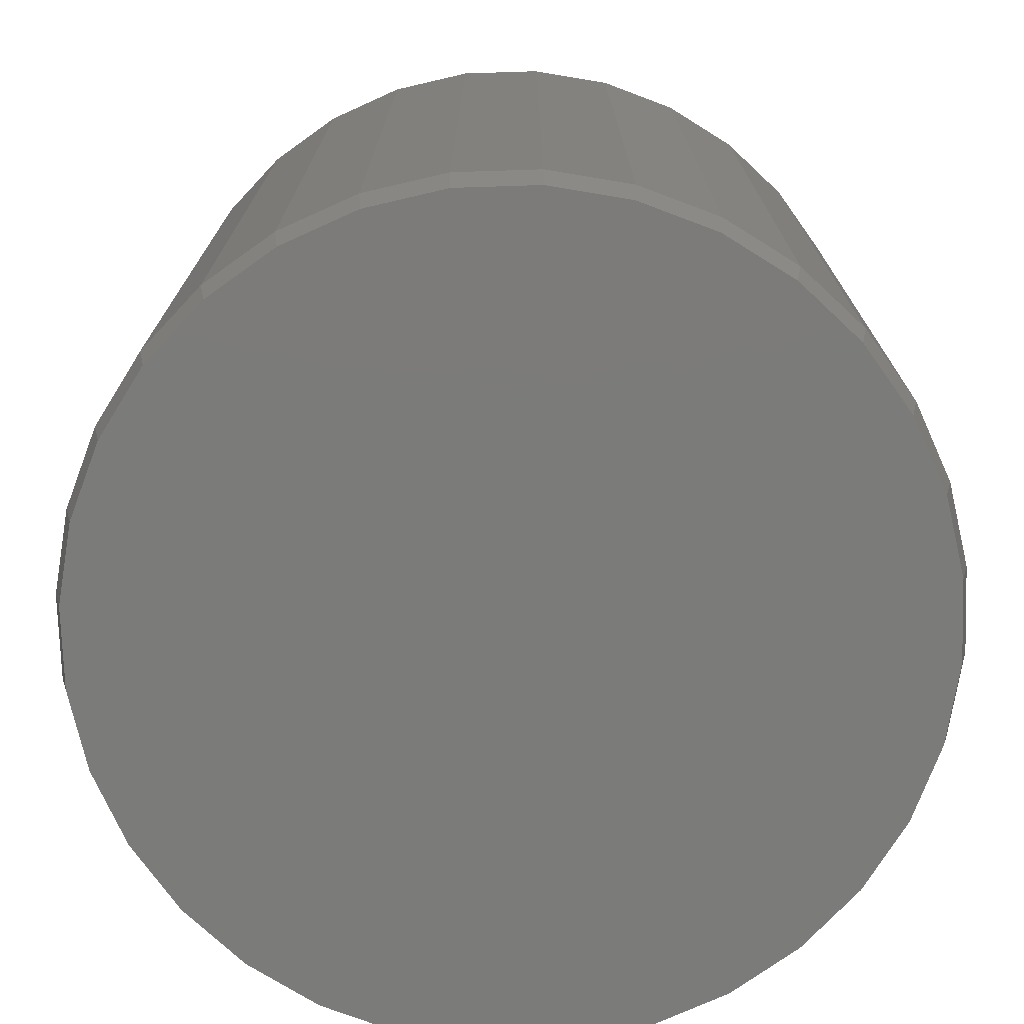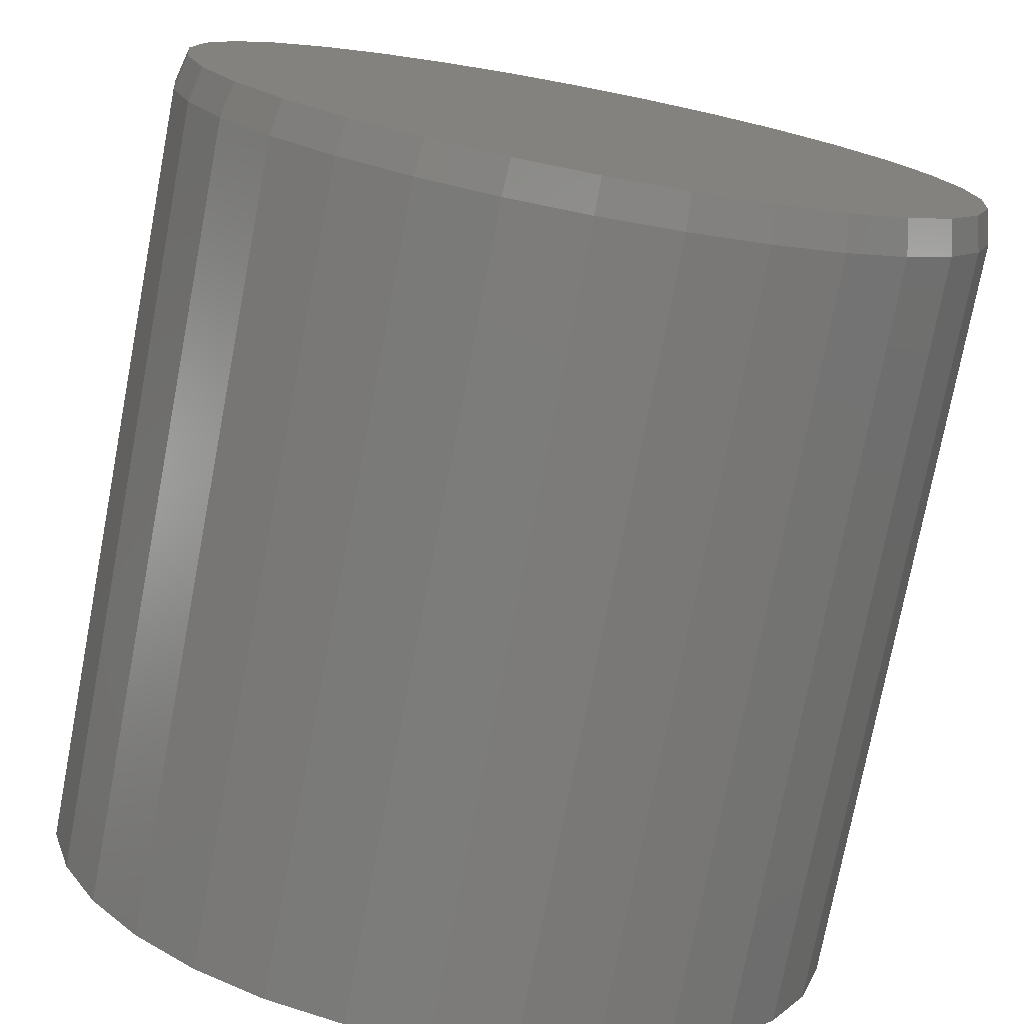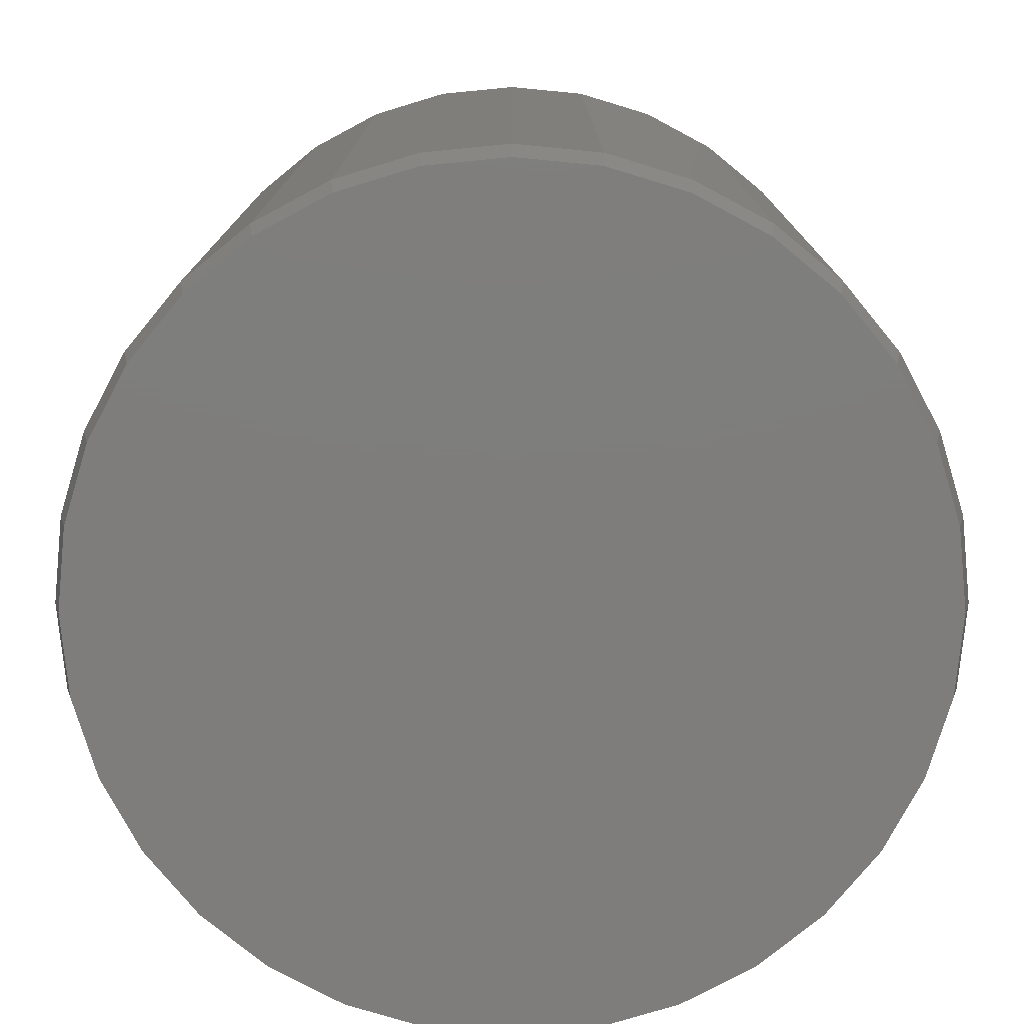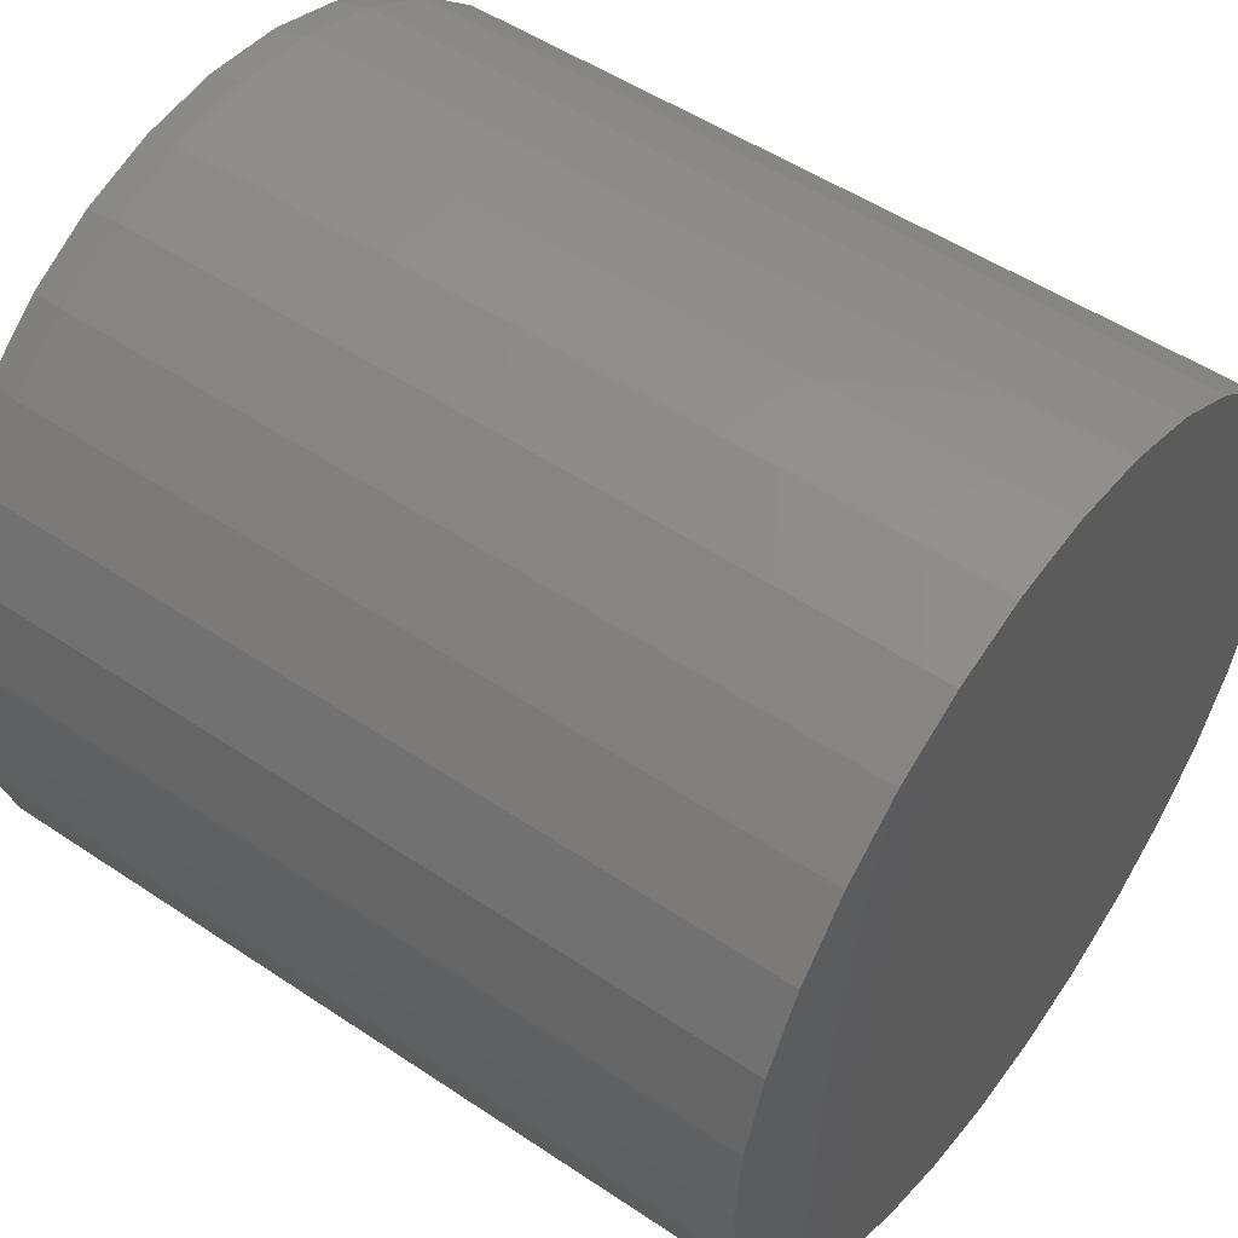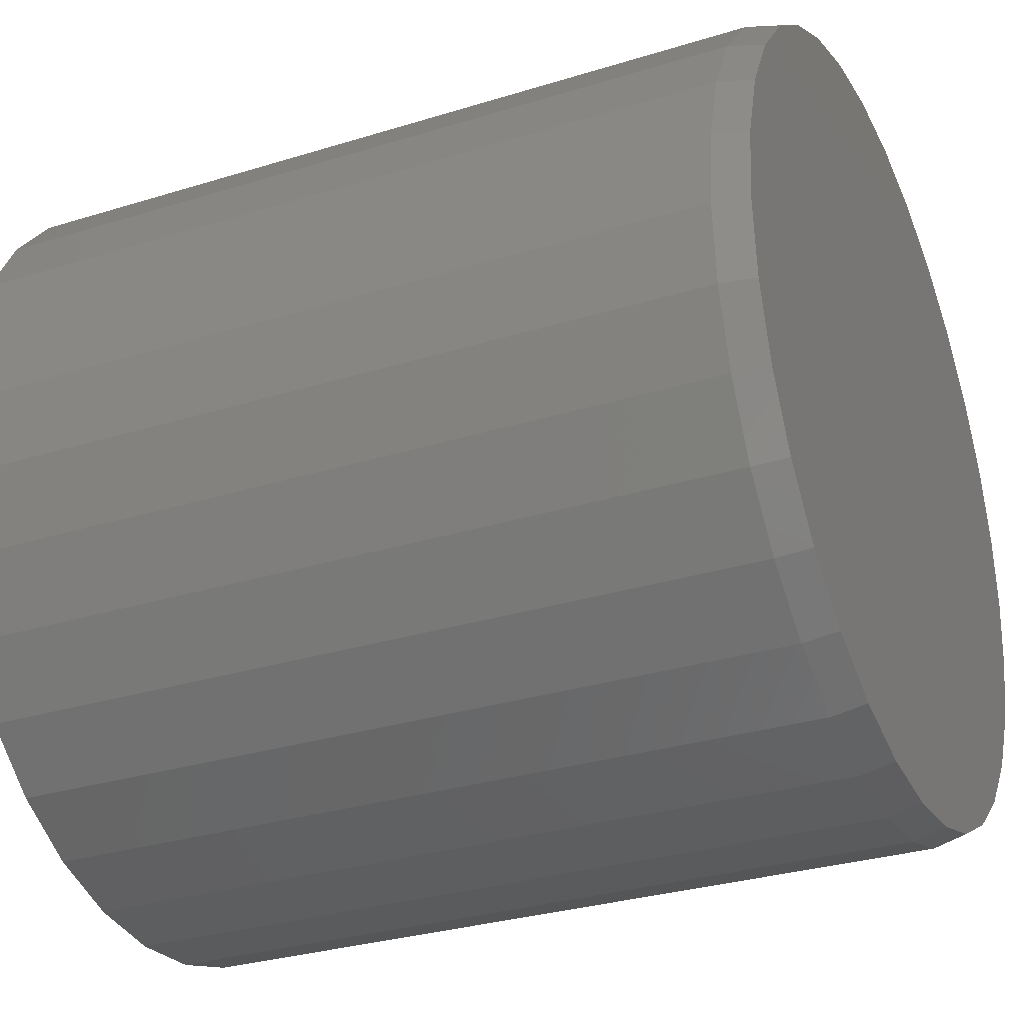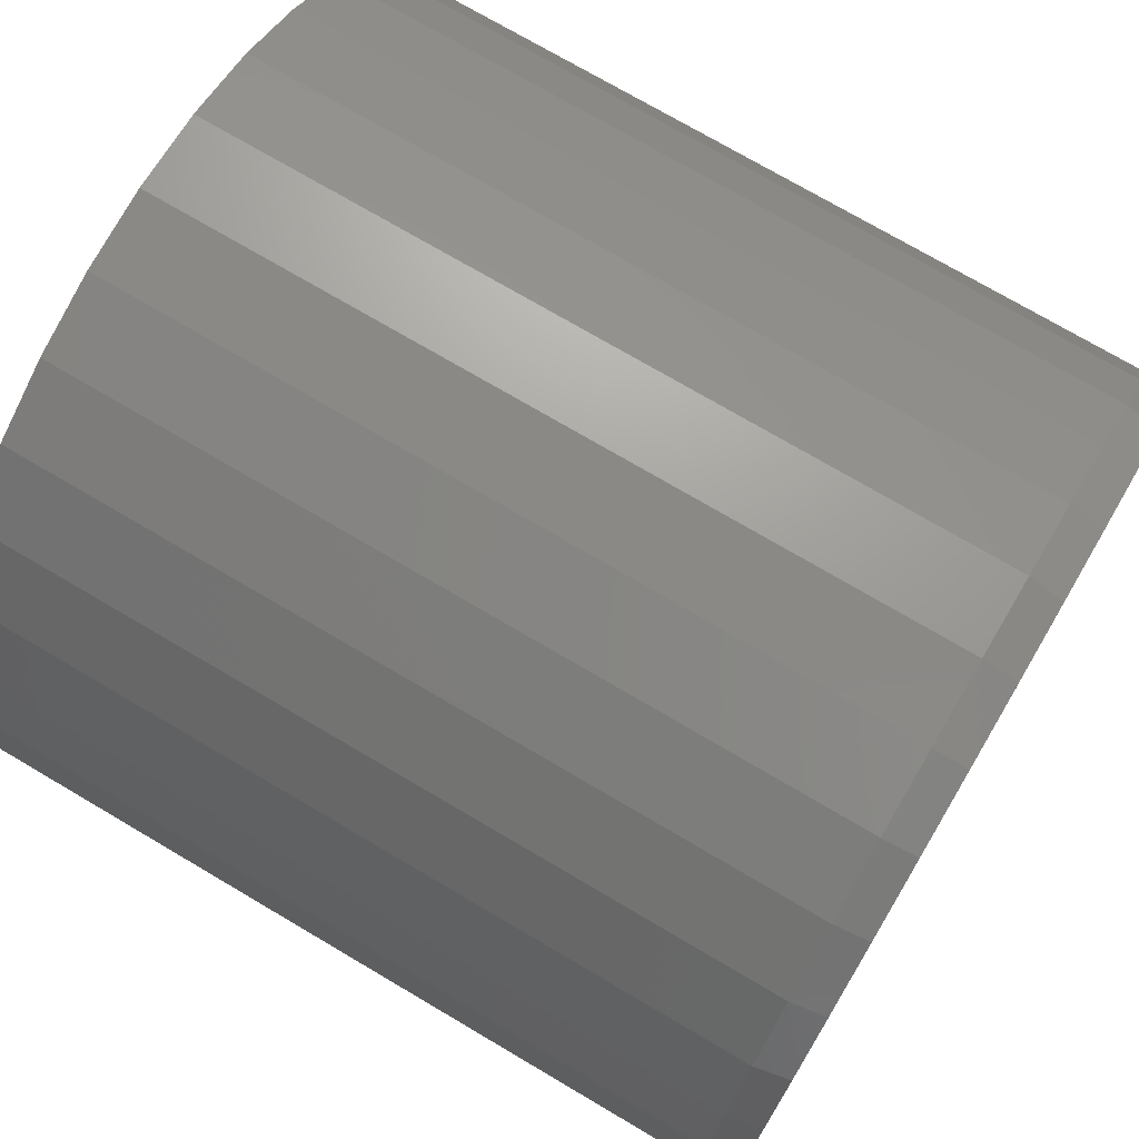
<metadata>
{"format":"stl","ext":"stl","renderer":"f3d","projection":"perspective","resolution":1024,"background":"white","views":[{"elev":-74.4,"azim":131.2,"up":"+Z"},{"elev":-75.5,"azim":169.2,"up":"+Y"},{"elev":-77.3,"azim":135.0,"up":"+Z"},{"elev":51.2,"azim":-53.8,"up":"+Y"},{"elev":-30.4,"azim":114.2,"up":"+Y"},{"elev":74.1,"azim":120.5,"up":"+Y"}]}
</metadata>
<code>
# stl→obj: 96 verts, 188 faces
v 0.007895 0.379 0
v 0.0803 0.3719 0
v -0.06451 0.3719 0
v 0.007895 -0.3632 0
v -0.06451 -0.3561 0
v 0.0803 -0.3561 0
v -0.1341 -0.335 0
v 0.1499 -0.335 0
v -0.1983 -0.3007 0
v 0.2141 -0.3007 0
v -0.2545 -0.2545 0
v 0.2703 -0.2545 0
v -0.3007 -0.1983 0
v 0.3165 -0.1983 0
v -0.335 -0.1341 0
v 0.3508 -0.1341 0
v -0.3561 -0.06451 0
v 0.3719 -0.06451 0
v -0.3632 0.007895 0
v 0.379 0.007895 0
v -0.3561 0.0803 0
v 0.3719 0.0803 0
v -0.335 0.1499 0
v 0.3508 0.1499 0
v -0.3007 0.2141 0
v 0.3165 0.2141 0
v -0.2545 0.2703 0
v 0.2703 0.2703 0
v -0.1983 0.3165 0
v 0.2141 0.3165 0
v -0.1341 0.3508 0
v 0.1499 0.3508 0
v 0.3868 0.007895 0.03125
v 0.3868 0.007895 0.75
v 0.3796 -0.06603 0.03125
v 0.3796 -0.06603 0.75
v 0.358 -0.1371 0.03125
v 0.358 -0.1371 0.75
v 0.323 -0.2026 0.03125
v 0.323 -0.2026 0.75
v 0.2759 -0.2601 0.03125
v 0.2759 -0.2601 0.75
v 0.2184 -0.3072 0.03125
v 0.2184 -0.3072 0.75
v 0.1529 -0.3422 0.03125
v 0.1529 -0.3422 0.75
v 0.08182 -0.3638 0.03125
v 0.08182 -0.3638 0.75
v 0.007895 -0.3711 0.03125
v 0.007895 -0.3711 0.75
v -0.06603 -0.3638 0.03125
v -0.06603 -0.3638 0.75
v -0.1371 -0.3422 0.03125
v -0.1371 -0.3422 0.75
v -0.2026 -0.3072 0.03125
v -0.2026 -0.3072 0.75
v -0.2601 -0.2601 0.03125
v -0.2601 -0.2601 0.75
v -0.3072 -0.2026 0.03125
v -0.3072 -0.2026 0.75
v -0.3422 -0.1371 0.03125
v -0.3422 -0.1371 0.75
v -0.3638 -0.06603 0.03125
v -0.3638 -0.06603 0.75
v -0.3711 0.007895 0.03125
v -0.3711 0.007895 0.75
v -0.3638 0.08182 0.03125
v -0.3638 0.08182 0.75
v -0.3422 0.1529 0.03125
v -0.3422 0.1529 0.75
v -0.3072 0.2184 0.03125
v -0.3072 0.2184 0.75
v -0.2601 0.2759 0.03125
v -0.2601 0.2759 0.75
v -0.2026 0.323 0.03125
v -0.2026 0.323 0.75
v -0.1371 0.358 0.03125
v -0.1371 0.358 0.75
v -0.06603 0.3796 0.03125
v -0.06603 0.3796 0.75
v 0.007895 0.3868 0.03125
v 0.007895 0.3868 0.75
v 0.08182 0.3796 0.03125
v 0.08182 0.3796 0.75
v 0.1529 0.358 0.03125
v 0.1529 0.358 0.75
v 0.2184 0.323 0.03125
v 0.2184 0.323 0.75
v 0.2759 0.2759 0.03125
v 0.2759 0.2759 0.75
v 0.323 0.2184 0.03125
v 0.323 0.2184 0.75
v 0.358 0.1529 0.03125
v 0.358 0.1529 0.75
v 0.3796 0.08182 0.03125
v 0.3796 0.08182 0.75
f 1 2 3
f 4 5 6
f 6 5 7
f 6 7 8
f 8 7 9
f 8 9 10
f 10 9 11
f 10 11 12
f 12 11 13
f 12 13 14
f 14 13 15
f 14 15 16
f 16 15 17
f 16 17 18
f 18 17 19
f 18 19 20
f 20 19 21
f 20 21 22
f 22 21 23
f 22 23 24
f 24 23 25
f 24 25 26
f 26 25 27
f 26 27 28
f 28 27 29
f 28 29 30
f 30 29 31
f 30 31 32
f 32 31 3
f 32 3 2
f 33 34 35
f 35 34 36
f 35 36 37
f 37 36 38
f 37 38 39
f 39 38 40
f 39 40 41
f 41 40 42
f 41 42 43
f 43 42 44
f 43 44 45
f 45 44 46
f 45 46 47
f 47 46 48
f 47 48 49
f 49 48 50
f 49 50 51
f 51 50 52
f 51 52 53
f 53 52 54
f 53 54 55
f 55 54 56
f 55 56 57
f 57 56 58
f 57 58 59
f 59 58 60
f 59 60 61
f 61 60 62
f 61 62 63
f 63 62 64
f 63 64 65
f 65 64 66
f 65 66 67
f 67 66 68
f 67 68 69
f 69 68 70
f 69 70 71
f 71 70 72
f 71 72 73
f 73 72 74
f 73 74 75
f 75 74 76
f 75 76 77
f 77 76 78
f 77 78 79
f 79 78 80
f 79 80 81
f 81 80 82
f 81 82 83
f 83 82 84
f 83 84 85
f 85 84 86
f 85 86 87
f 87 86 88
f 87 88 89
f 89 88 90
f 89 90 91
f 91 90 92
f 91 92 93
f 93 92 94
f 93 94 95
f 95 94 96
f 95 96 33
f 33 96 34
f 65 19 63
f 63 19 17
f 63 17 61
f 61 17 15
f 61 15 59
f 59 15 13
f 59 13 57
f 57 13 11
f 57 11 55
f 55 11 9
f 55 9 53
f 53 9 7
f 53 7 51
f 51 7 5
f 51 5 49
f 49 5 4
f 49 4 47
f 47 4 6
f 47 6 45
f 45 6 8
f 45 8 43
f 43 8 10
f 43 10 41
f 41 10 12
f 41 12 39
f 39 12 14
f 39 14 37
f 37 14 16
f 37 16 35
f 35 16 18
f 35 18 33
f 33 18 20
f 33 20 95
f 95 20 22
f 95 22 93
f 93 22 24
f 93 24 91
f 91 24 26
f 91 26 89
f 89 26 28
f 89 28 87
f 87 28 30
f 87 30 85
f 85 30 32
f 85 32 83
f 83 32 2
f 83 2 81
f 81 2 1
f 81 1 79
f 79 1 3
f 79 3 77
f 77 3 31
f 77 31 75
f 75 31 29
f 75 29 73
f 73 29 27
f 73 27 71
f 71 27 25
f 71 25 69
f 69 25 23
f 69 23 67
f 67 23 21
f 67 21 65
f 65 21 19
f 80 84 82
f 84 80 86
f 86 80 78
f 86 78 88
f 88 78 76
f 88 76 90
f 90 76 74
f 90 74 92
f 92 74 72
f 92 72 94
f 94 72 70
f 94 70 96
f 96 70 68
f 96 68 34
f 34 68 66
f 34 66 36
f 36 66 64
f 36 64 38
f 38 64 62
f 38 62 40
f 40 62 60
f 40 60 42
f 42 60 58
f 42 58 44
f 44 58 56
f 44 56 46
f 46 56 54
f 46 54 48
f 48 54 52
f 48 52 50

</code>
